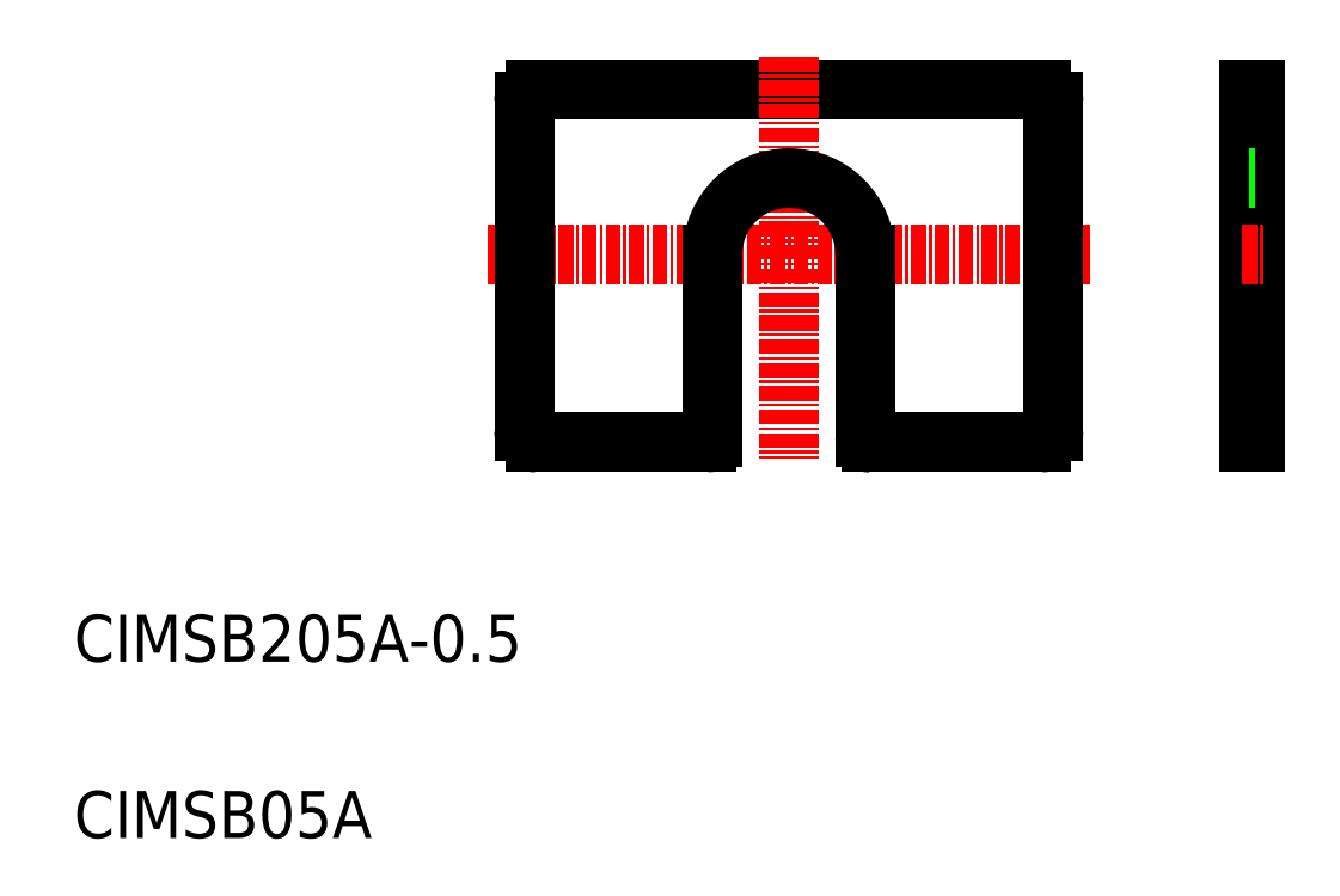
<metadata>
{"format":"dxf","ext":"dxf","renderer":"ezdxf+matplotlib","layout":"modelspace","background":"white","min_lineweight":24,"dpi":150}
</metadata>
<code>
0
SECTION
2
ENTITIES
0
LINE
8
0
10
49.28
20
73.64
30
0
11
92.28
21
73.64
31
0
0
LINE
8
0
10
49.28
20
43.64
30
0
11
63.78
21
43.64
31
0
0
LINE
8
CENTER
10
45.2
20
59.64
30
0
11
96.36
21
59.64
31
0
0
TEXT
8
0
10
10
20
10
30
0
40
4
1
CIMSB05A
0
TEXT
8
0
10
10
20
25
30
0
40
4
1
CIMSB205A-0.5
0
LINE
8
0
10
48.28
20
72.64
30
0
11
48.28
21
44.64
31
0
0
ARC
8
0
10
49.28
20
44.64
30
0
40
1
50
180
51
270
0
ARC
8
0
10
49.28
20
72.64
30
0
40
1
50
90
51
180
0
LINE
8
0
10
93.28
20
72.64
30
0
11
93.28
21
44.64
31
0
0
LINE
8
CENTER
10
70.78
20
76.44
30
0
11
70.78
21
42.25
31
0
0
LINE
8
0
10
77.78
20
43.64
30
0
11
92.28
21
43.64
31
0
0
LINE
8
0
10
77.28
20
59.64
30
0
11
77.28
21
44.14
31
0
0
LINE
8
0
10
64.28
20
59.64
30
0
11
64.28
21
44.14
31
0
0
ARC
8
0
10
63.78
20
44.14
30
0
40
0.5
50
270
51
0
0
ARC
8
0
10
77.78
20
44.14
30
0
40
0.5
50
180
51
270
0
ARC
8
0
10
77.78
20
44.14
30
0
40
0.5
50
180
51
270
0
LINE
8
0
10
77.28
20
55.77
30
0
11
77.28
21
55.77
31
0
0
LINE
8
0
10
77.28
20
51.89
30
0
11
77.28
21
51.89
31
0
0
ARC
8
0
10
70.78
20
59.64
30
0
40
6.5
50
0
51
180
0
ARC
8
0
10
92.28
20
44.64
30
0
40
1
50
270
51
6.4e-14
0
ARC
8
0
10
92.28
20
72.64
30
0
40
1
50
6.4e-14
51
90
0
LINE
8
0
10
109.9
20
73.64
30
0
11
109.9
21
43.64
31
0
0
LINE
8
0
10
110.4
20
73.64
30
0
11
110.4
21
43.64
31
0
0
LINE
8
0
10
109.9
20
43.64
30
0
11
110.4
21
43.64
31
0
0
LINE
8
CENTER
10
109.3
20
59.64
30
0
11
111.3
21
59.64
31
0
0
LINE
8
0
10
109.9
20
66.14
30
0
11
110.4
21
66.14
31
0
0
LINE
8
0
10
109.9
20
73.64
30
0
11
110.4
21
73.64
31
0
0
ENDSEC
0
EOF

</code>
